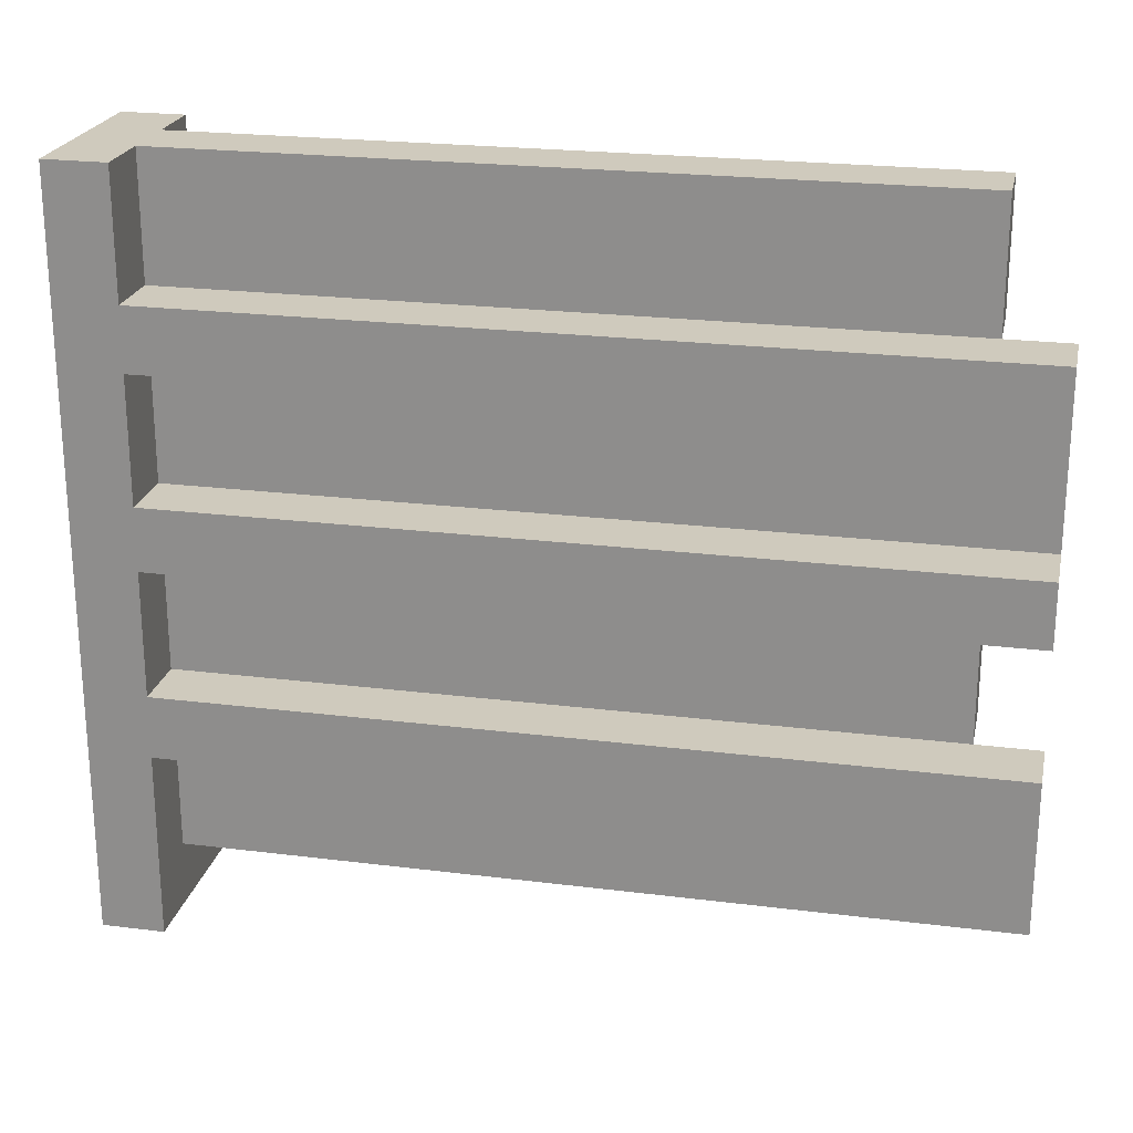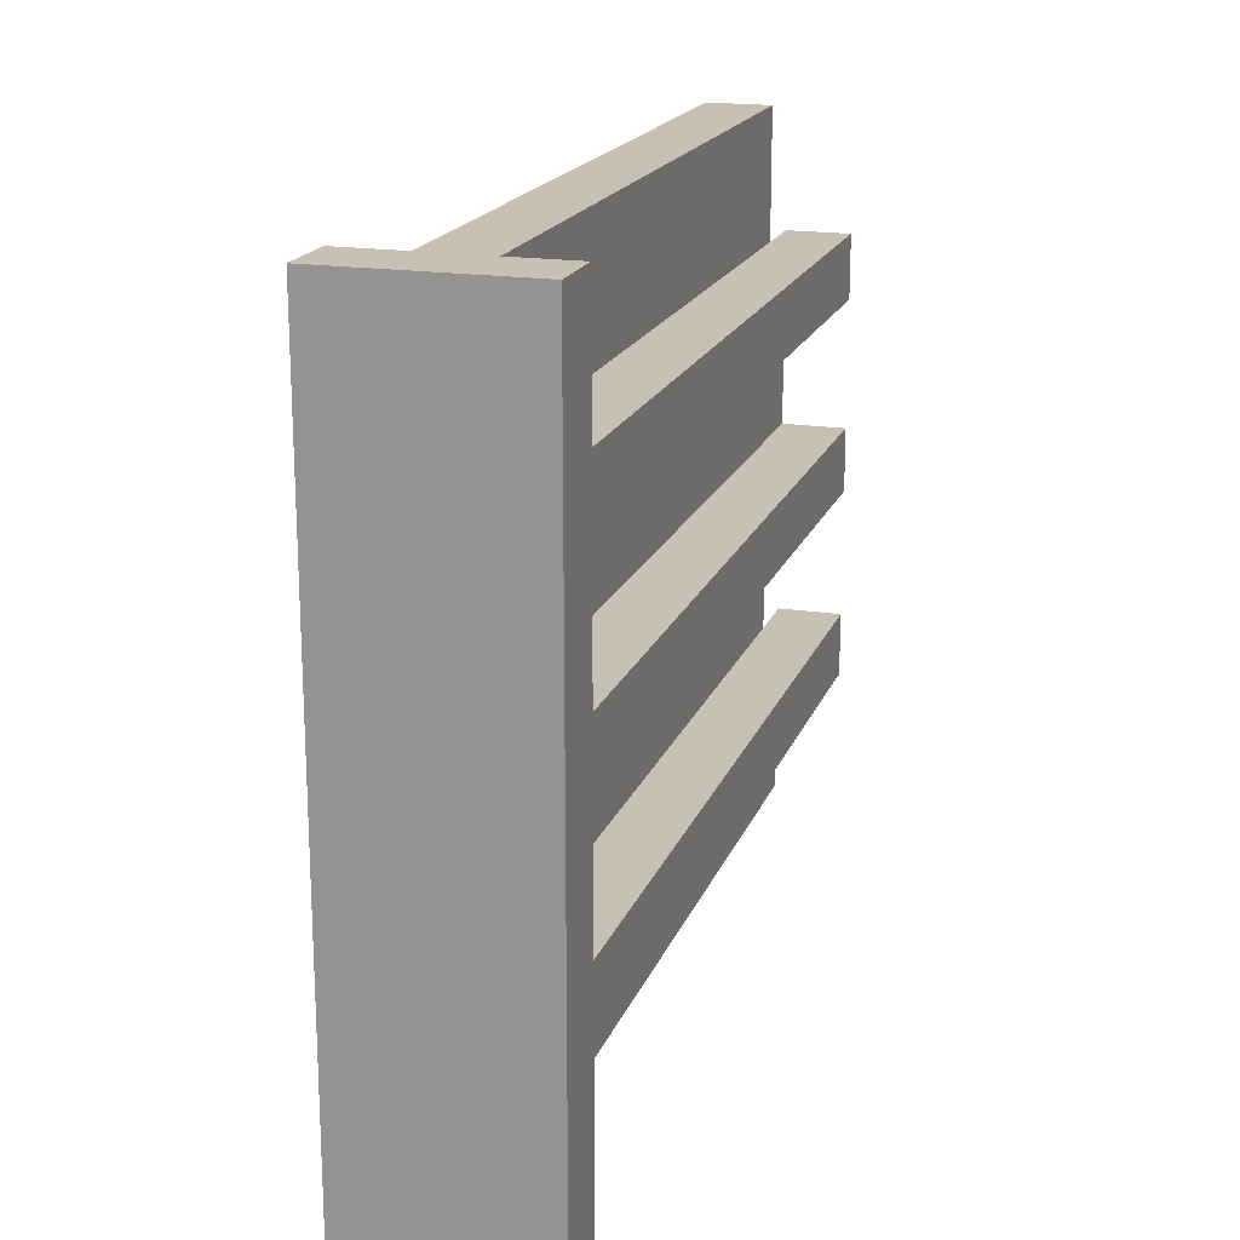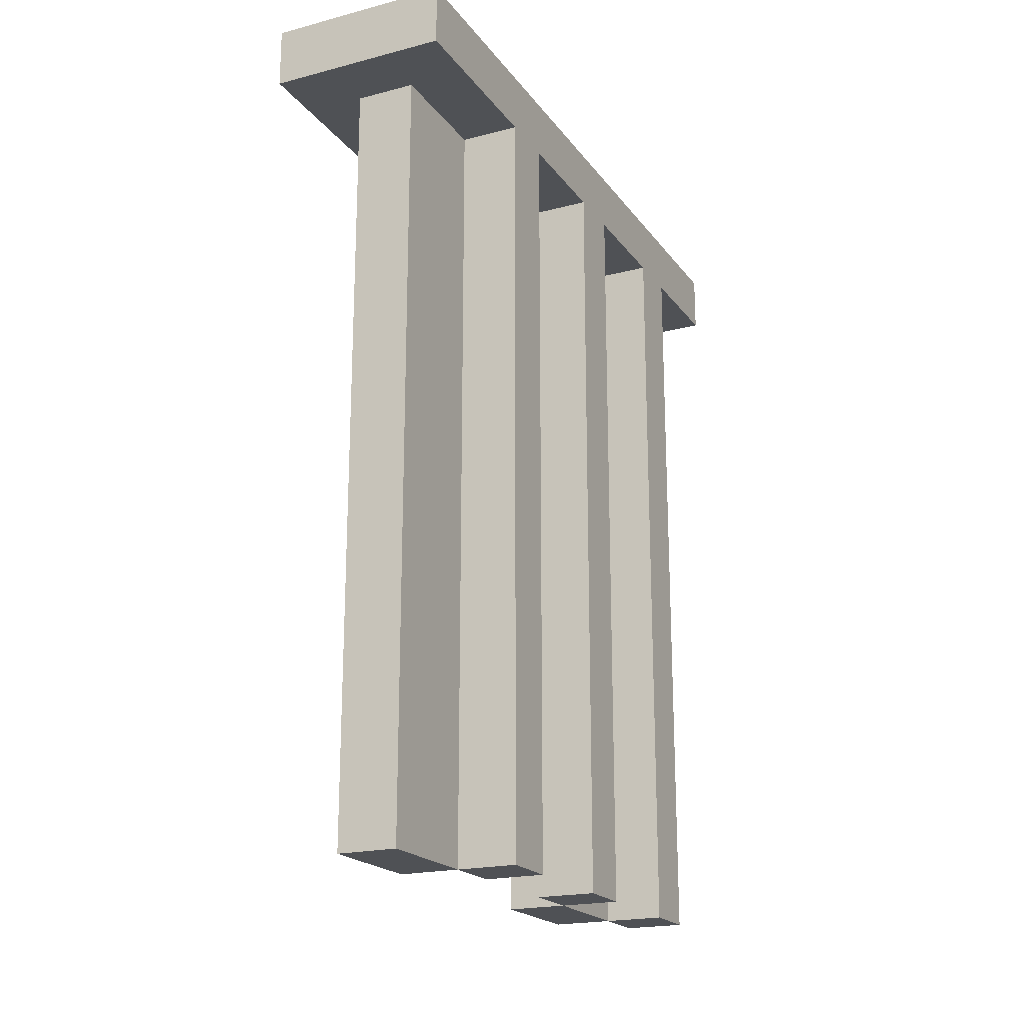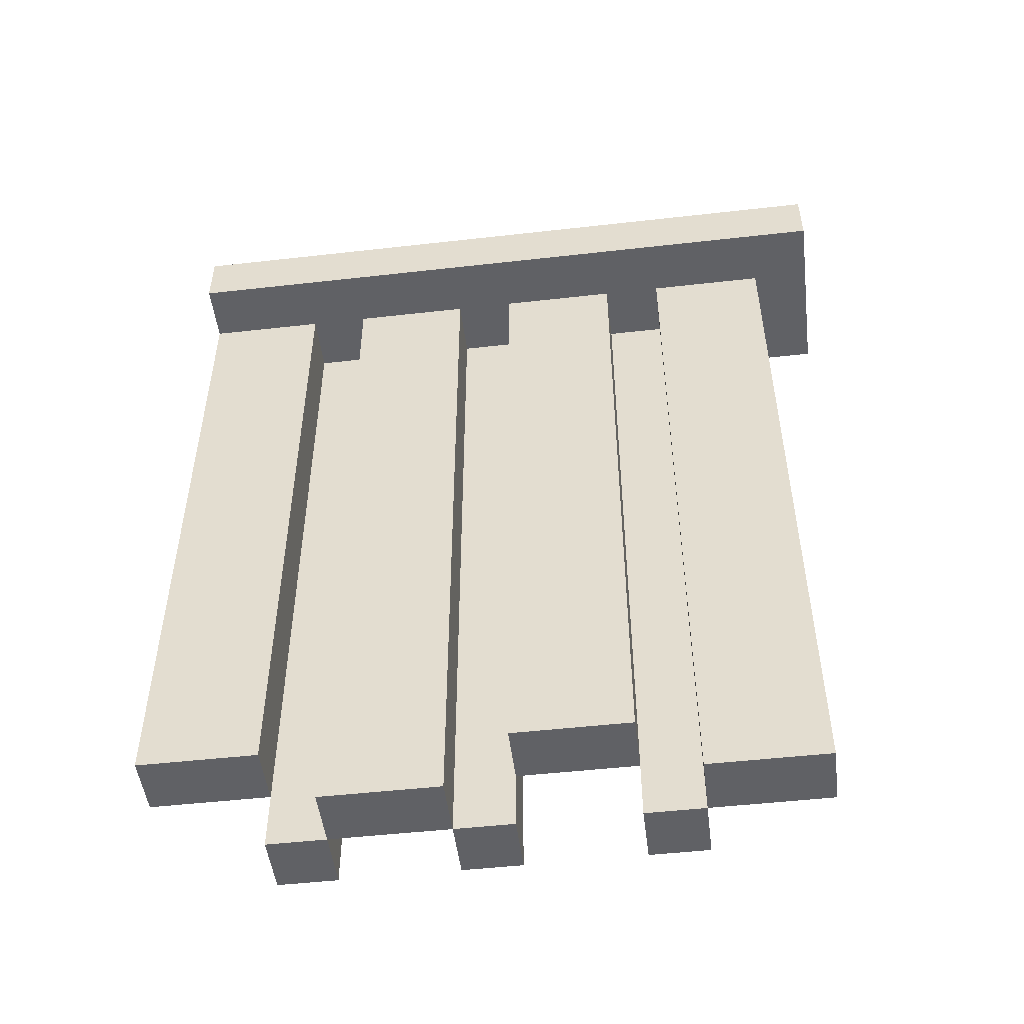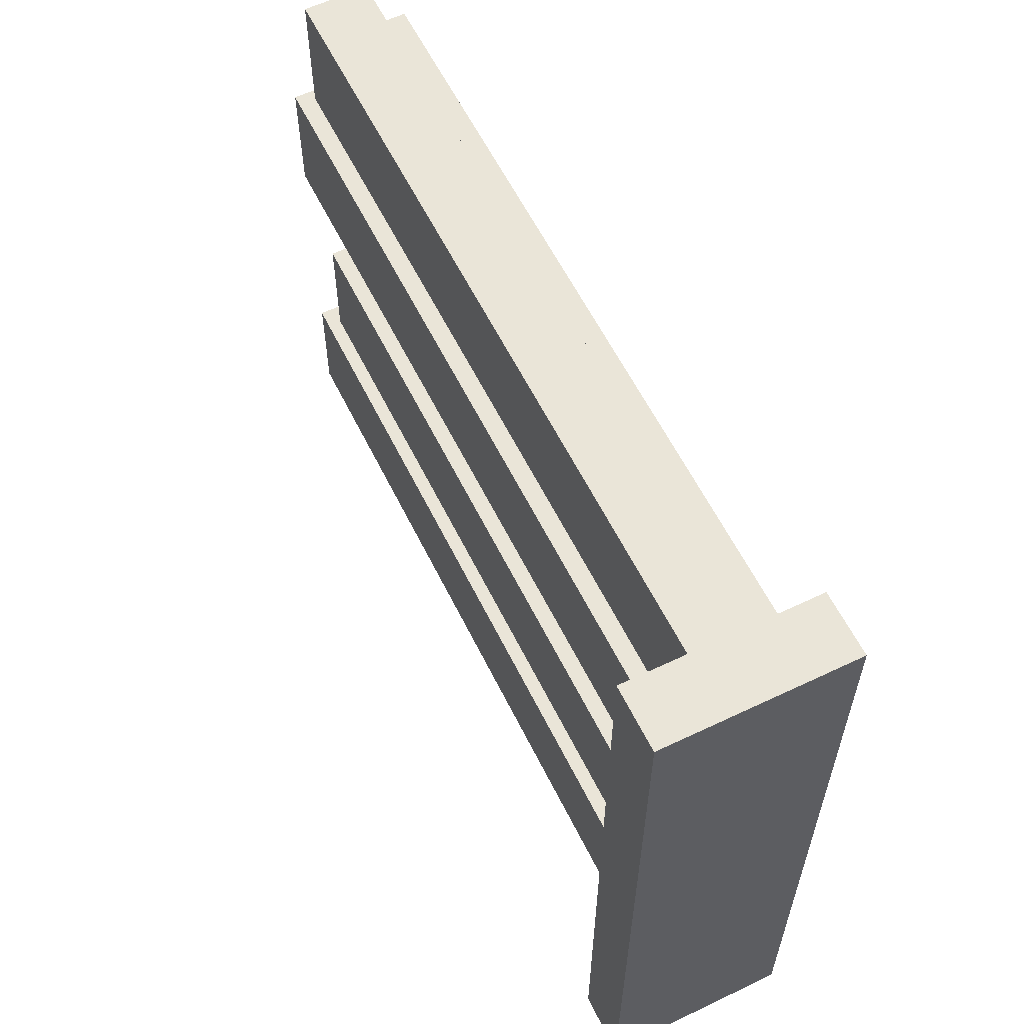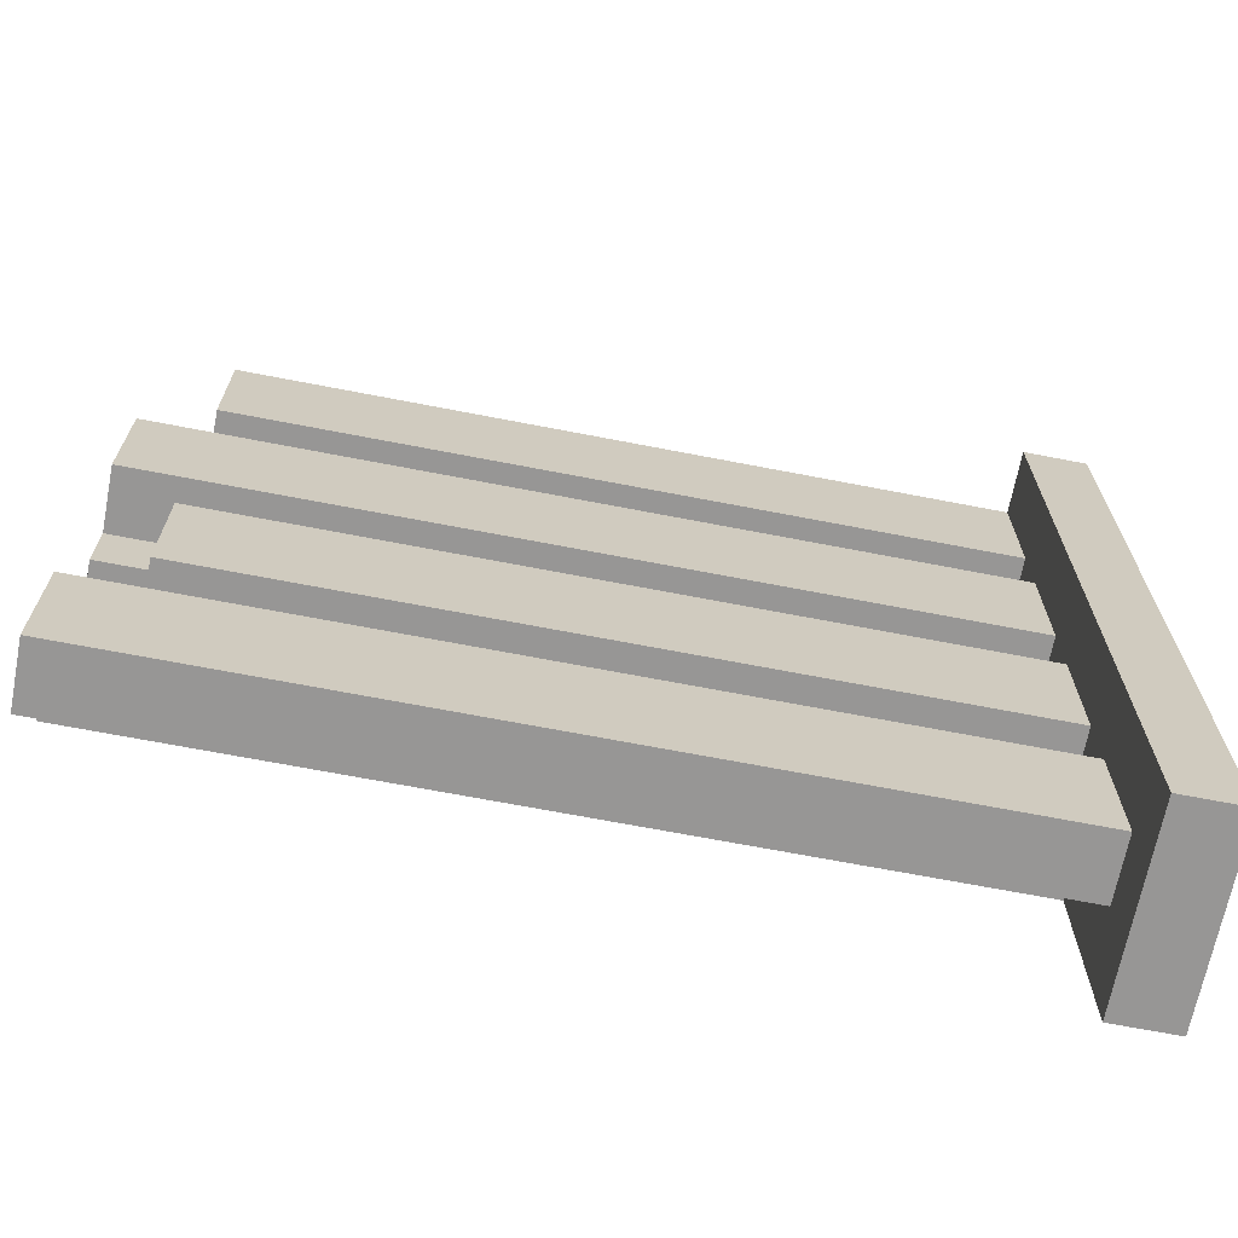
<metadata>
{"format":"obj","ext":"obj","renderer":"f3d","projection":"perspective","resolution":1024,"background":"white","views":[{"elev":22.8,"azim":-77.9,"up":"+Z"},{"elev":18.5,"azim":-163.2,"up":"+Z"},{"elev":-20.0,"azim":-154.4,"up":"+Y"},{"elev":-50.0,"azim":97.1,"up":"+Y"},{"elev":59.4,"azim":153.9,"up":"+Z"},{"elev":-68.0,"azim":79.0,"up":"+Z"}]}
</metadata>
<code>
o cube
v 0.375 0.625 0.375
v 0.375 0.625 -0.375
v 0.375 0.5625 0.375
v 0.375 0.5625 -0.375
v 0.1875 0.625 -0.375
v 0.1875 0.625 0.375
v 0.1875 0.5625 -0.375
v 0.1875 0.5625 0.375
f 4 7 5 2
f 3 4 2 1
f 8 3 1 6
f 7 8 6 5
f 6 1 2 5
f 7 4 3 8
o cube
v 0.3125 0.5625 -0.1875
v 0.3125 0.5625 -0.3125
v 0.3125 -0.25 -0.1875
v 0.3125 -0.25 -0.3125
v 0.25 0.5625 -0.3125
v 0.25 0.5625 -0.1875
v 0.25 -0.25 -0.3125
v 0.25 -0.25 -0.1875
f 12 15 13 10
f 11 12 10 9
f 16 11 9 14
f 15 16 14 13
f 14 9 10 13
f 15 12 11 16
o cube
v 0.25 0.5625 -0.125
v 0.25 0.5625 -0.1875
v 0.25 -0.25 -0.125
v 0.25 -0.25 -0.1875
v 0.1875 0.5625 -0.1875
v 0.1875 0.5625 -0.125
v 0.1875 -0.25 -0.1875
v 0.1875 -0.25 -0.125
f 20 23 21 18
f 19 20 18 17
f 24 19 17 22
f 23 24 22 21
f 22 17 18 21
f 23 20 19 24
o cube
v 0.3125 0.5625 0
v 0.3125 0.5625 -0.125
v 0.3125 -0.1875 0
v 0.3125 -0.1875 -0.125
v 0.25 0.5625 -0.125
v 0.25 0.5625 0
v 0.25 -0.1875 -0.125
v 0.25 -0.1875 0
f 28 31 29 26
f 27 28 26 25
f 32 27 25 30
f 31 32 30 29
f 30 25 26 29
f 31 28 27 32
o cube
v 0.25 0.5625 0.0625
v 0.25 0.5625 0
v 0.25 -0.25 0.0625
v 0.25 -0.25 0
v 0.1875 0.5625 0
v 0.1875 0.5625 0.0625
v 0.1875 -0.25 0
v 0.1875 -0.25 0.0625
f 36 39 37 34
f 35 36 34 33
f 40 35 33 38
f 39 40 38 37
f 38 33 34 37
f 39 36 35 40
o cube
v 0.3125 0.5625 0.1875
v 0.3125 0.5625 0.0625
v 0.3125 -0.25 0.1875
v 0.3125 -0.25 0.0625
v 0.25 0.5625 0.0625
v 0.25 0.5625 0.1875
v 0.25 -0.25 0.0625
v 0.25 -0.25 0.1875
f 44 47 45 42
f 43 44 42 41
f 48 43 41 46
f 47 48 46 45
f 46 41 42 45
f 47 44 43 48
o cube
v 0.25 0.5625 0.25
v 0.25 0.5625 0.1875
v 0.25 -0.25 0.25
v 0.25 -0.25 0.1875
v 0.1875 0.5625 0.1875
v 0.1875 0.5625 0.25
v 0.1875 -0.25 0.1875
v 0.1875 -0.25 0.25
f 52 55 53 50
f 51 52 50 49
f 56 51 49 54
f 55 56 54 53
f 54 49 50 53
f 55 52 51 56
o cube
v 0.3125 0.5625 0.375
v 0.3125 0.5625 0.25
v 0.3125 -0.1875 0.375
v 0.3125 -0.1875 0.25
v 0.25 0.5625 0.25
v 0.25 0.5625 0.375
v 0.25 -0.1875 0.25
v 0.25 -0.1875 0.375
f 60 63 61 58
f 59 60 58 57
f 64 59 57 62
f 63 64 62 61
f 62 57 58 61
f 63 60 59 64

</code>
